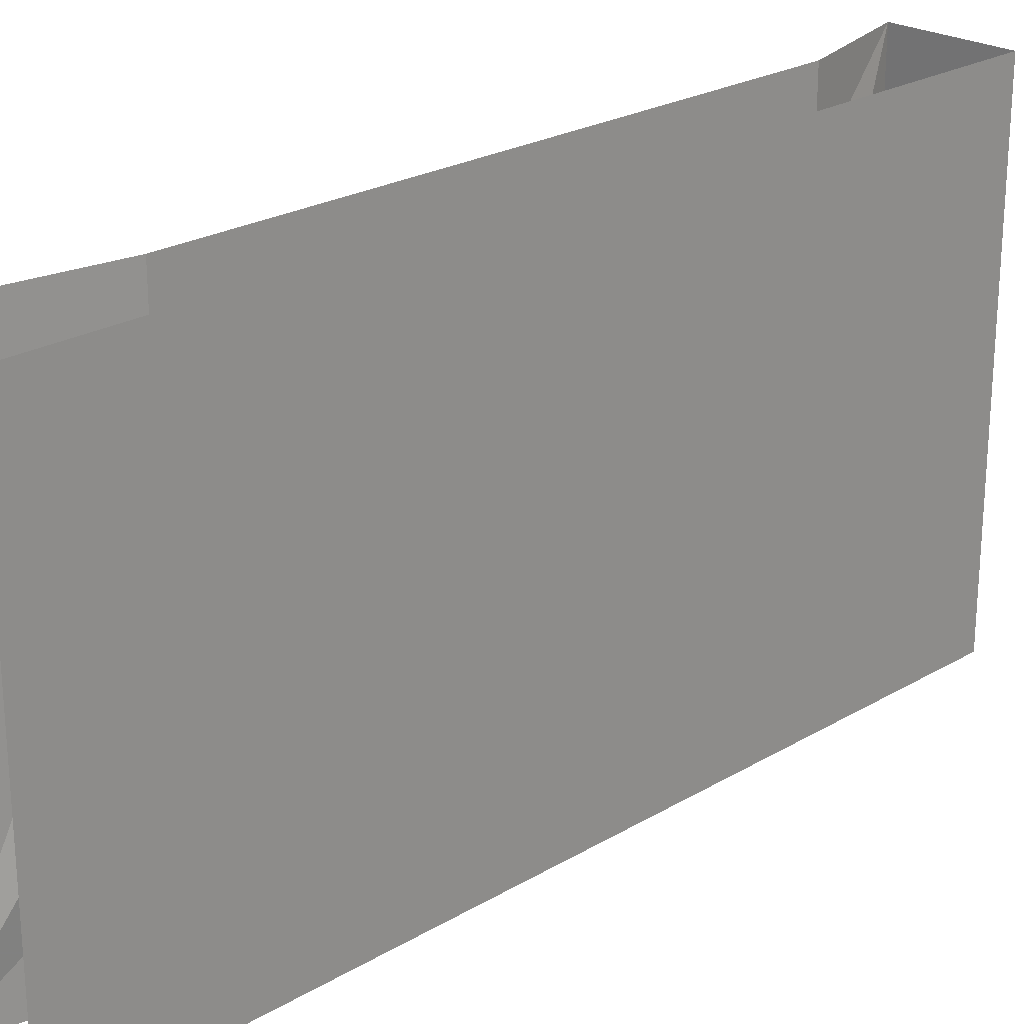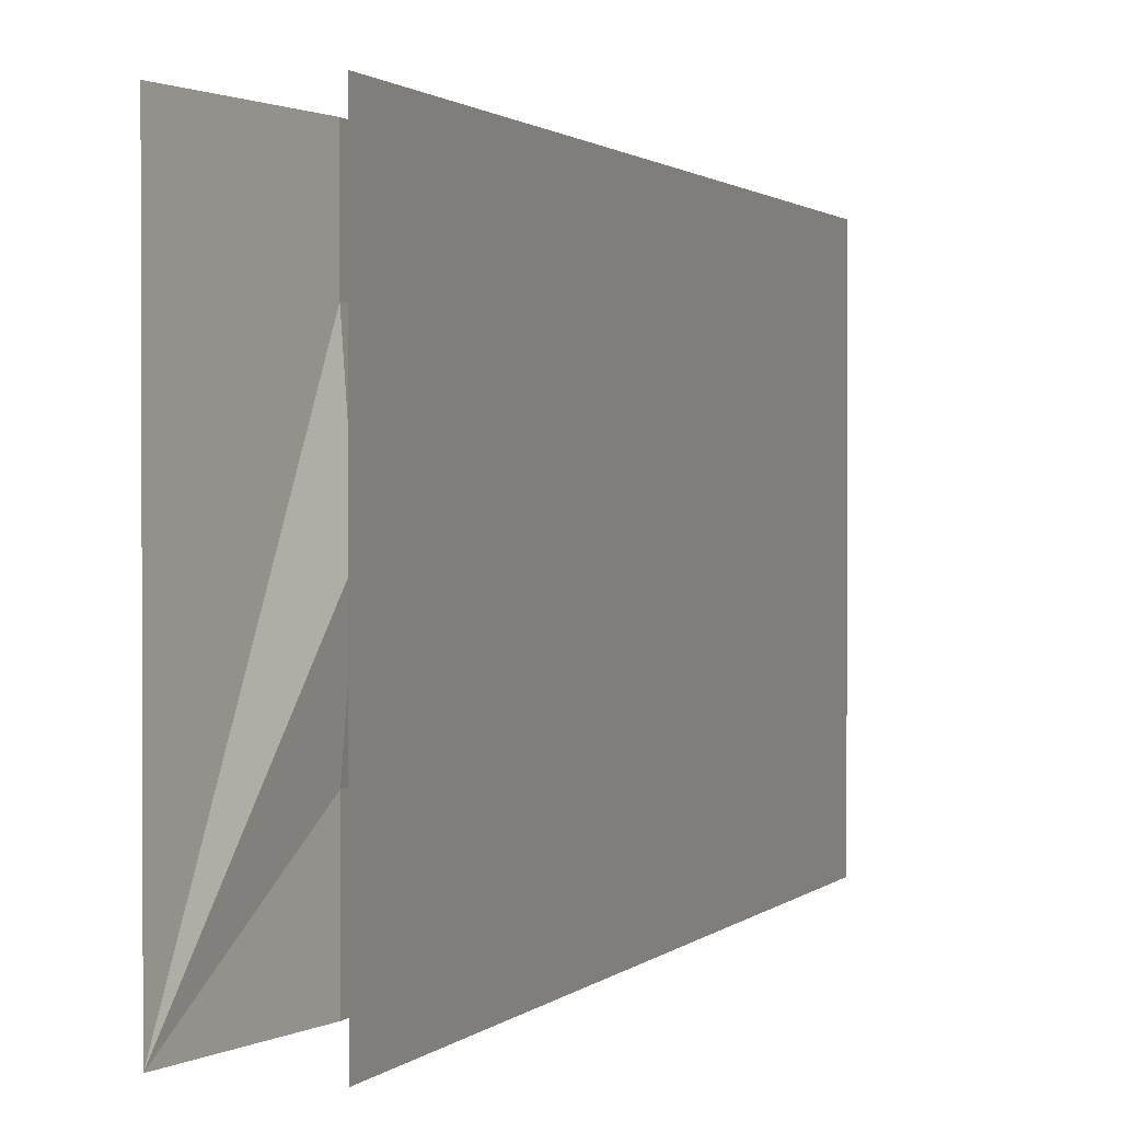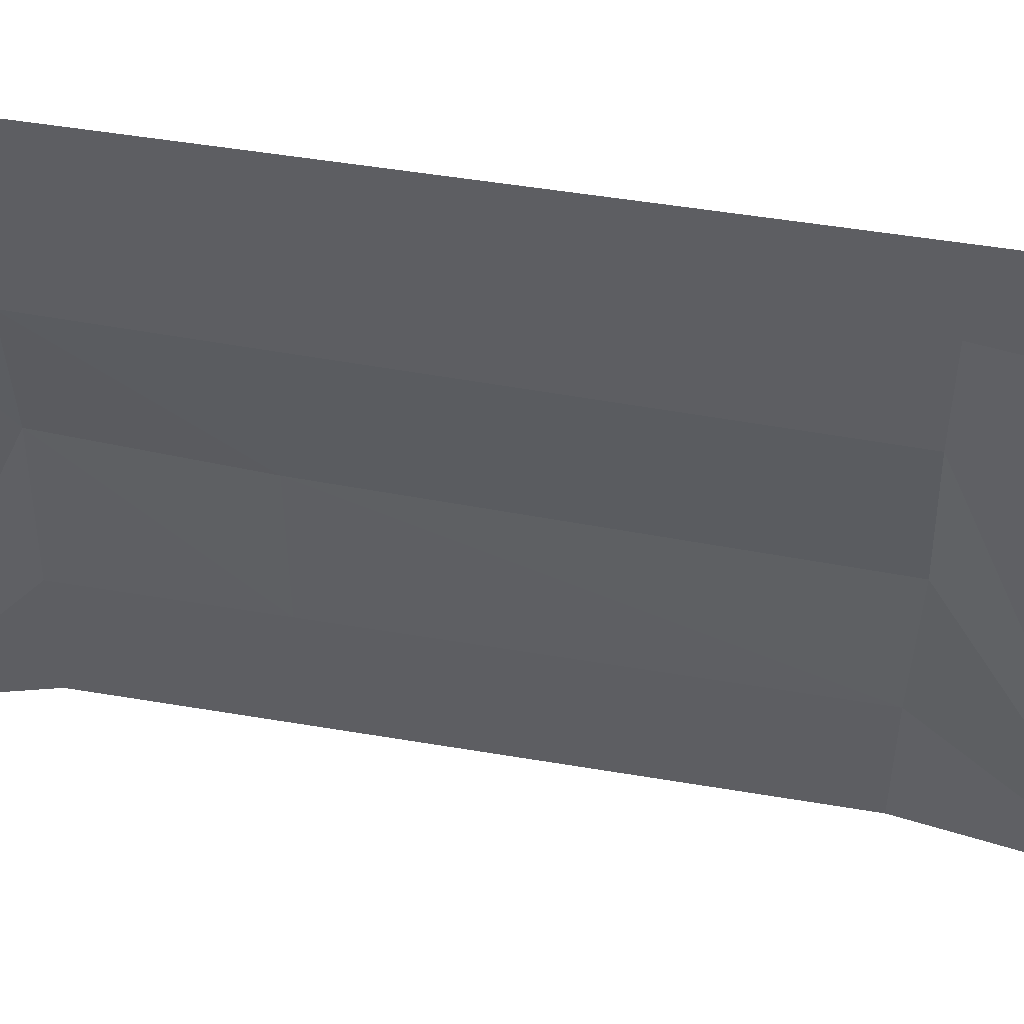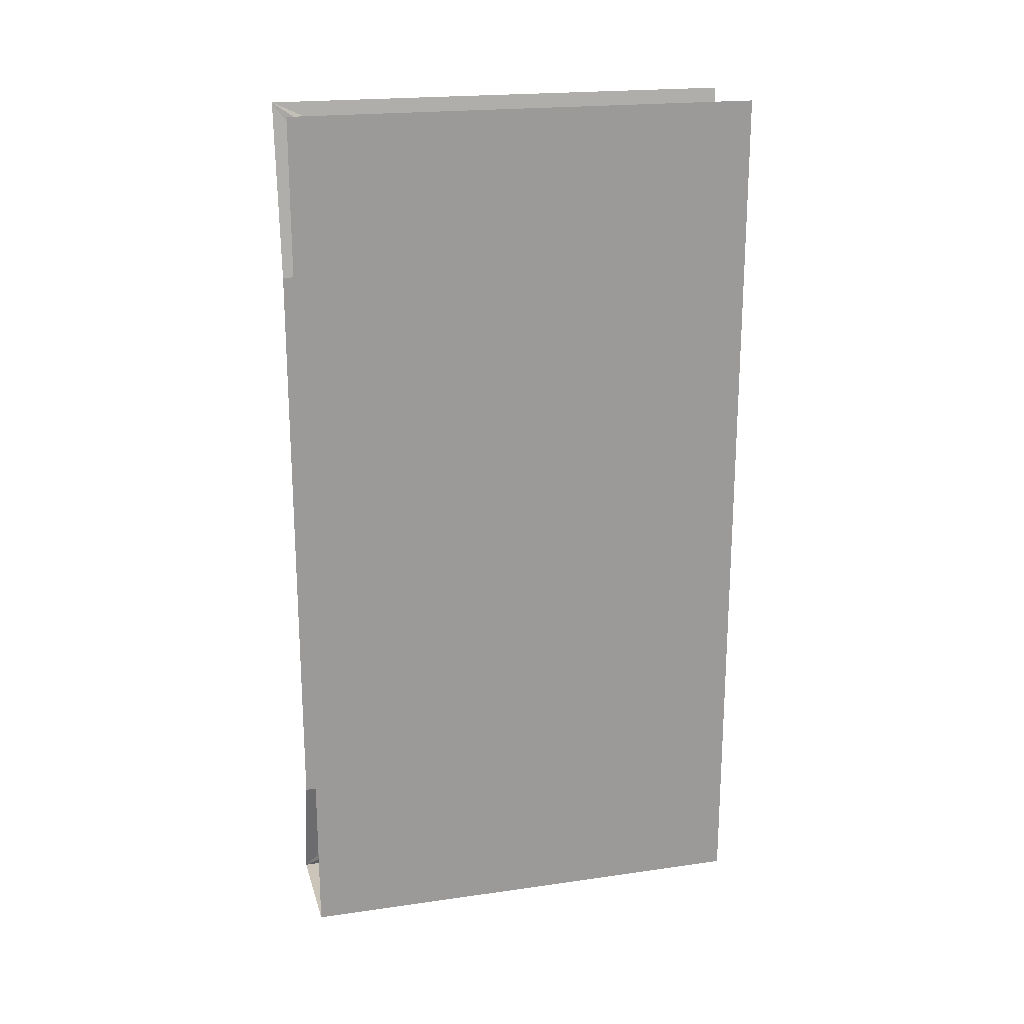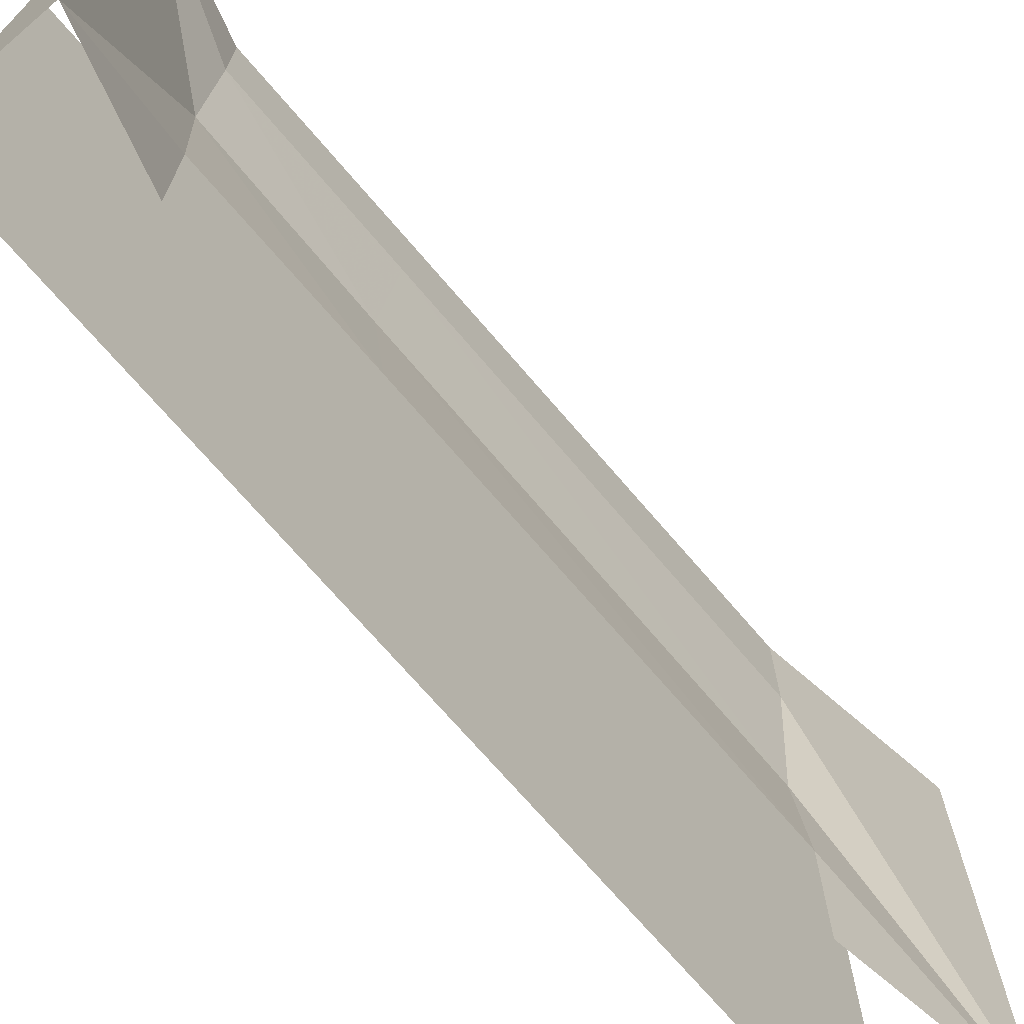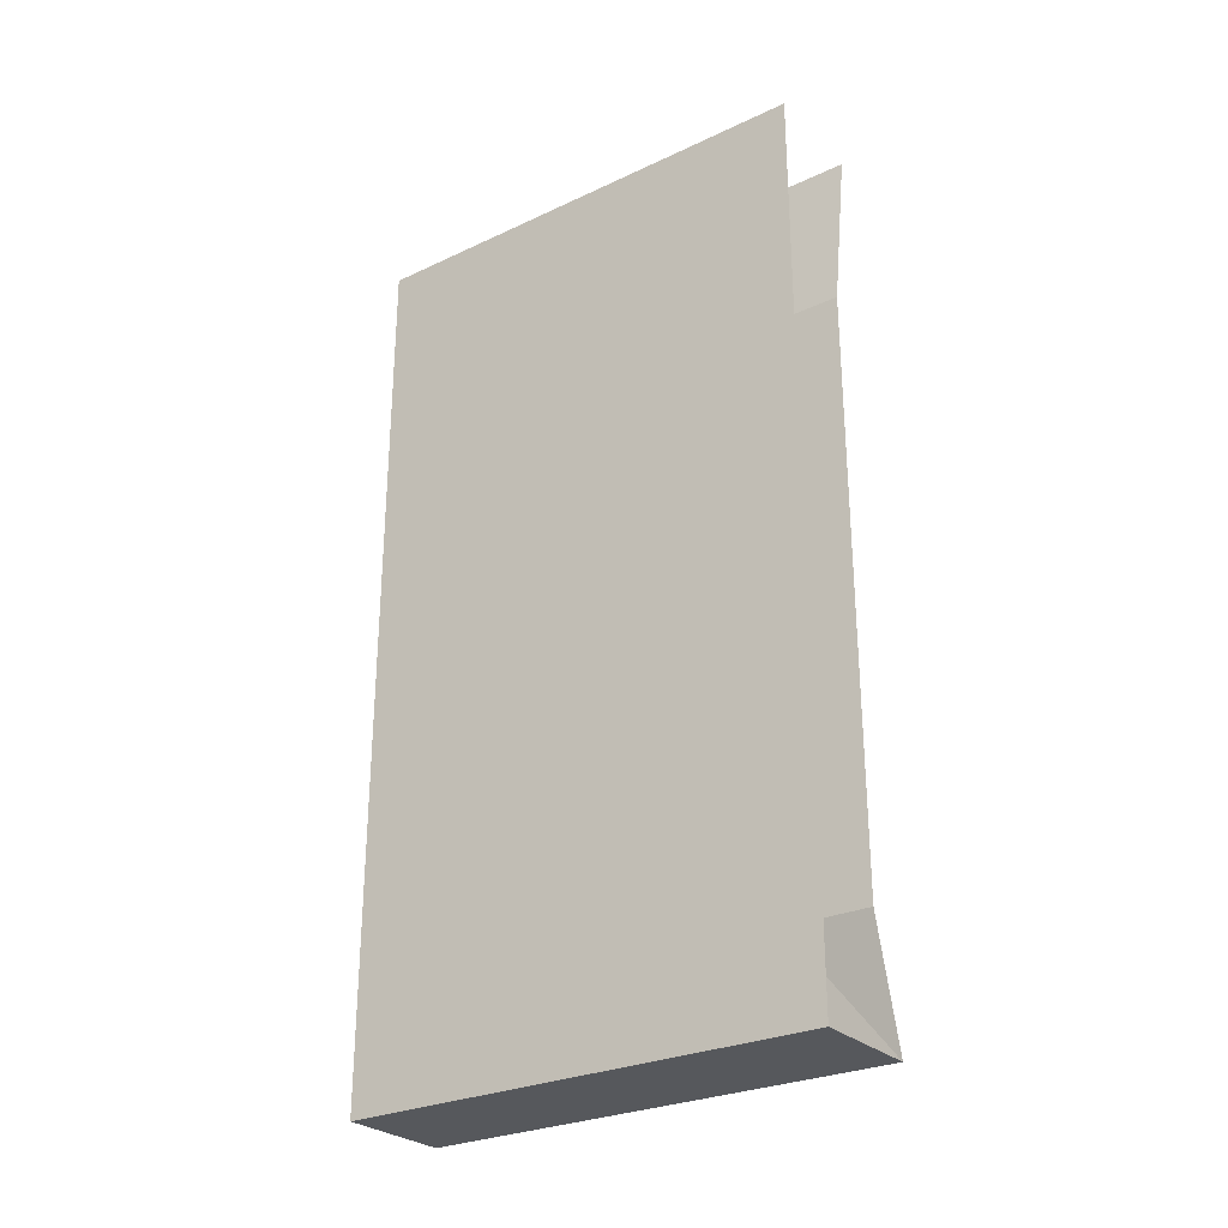
<metadata>
{"format":"obj","ext":"obj","renderer":"f3d","projection":"perspective","resolution":1024,"background":"white","views":[{"elev":23.7,"azim":-134.7,"up":"+Z"},{"elev":1.2,"azim":-159.9,"up":"+Z"},{"elev":49.1,"azim":100.7,"up":"+Z"},{"elev":20.4,"azim":-104.6,"up":"+Y"},{"elev":-70.9,"azim":40.5,"up":"+Z"},{"elev":-27.8,"azim":-54.5,"up":"+Y"}]}
</metadata>
<code>
v -0.5 -0.3672 0.2969
v -0.5 -0.3672 0.5
v -0.5 0 0.5
v -0.5 -0.3594 0.01562
v -0.5 -1.258 0.03906
v -0.5 -1.242 0.3125
v -0.5 -1.25 0.5
v -0.5 -1.625 0.3203
v -0.5 -1.625 0.5
v -0.5 -1.875 0.5
v -0.5 -1.625 0.0625
v -0.5 -1.875 -0.5
v -0.2578 -1.875 -0.5
v -0.2578 -1.875 0.5
v -0.3516 -1.625 0.0625
v -0.3281 -1.625 0.3203
v -0.3281 -1.625 0.5
v -0.3281 -1.242 0.3125
v -0.3281 -1.25 0.5
v -0.3281 -0.3672 0.2969
v -0.3281 -0.3672 0.5
v -0.2734 0 0.5
v -0.2734 0 0.3828
v -0.2734 0 0.1953
v -0.2734 0 -0.0625
v -0.2734 0 -0.2422
v -0.2734 0 -0.5
v -0.3516 -0.3594 0.01562
v -0.3281 -0.3672 -0.2422
v -0.3281 -0.3672 -0.5
v -0.3281 -1.25 -0.2422
v -0.3281 -1.25 -0.5
v -0.3281 -1.625 -0.2422
v -0.3281 -1.625 -0.5
v -0.3516 -1.258 0.03906
v -0.5 -0.3672 -0.2422
v -0.5 0 -0.5
v -0.5 -0.3672 -0.5
v -0.5 -1.25 -0.5
v -0.5 -1.25 -0.2422
v -0.5 -1.625 -0.2422
v -0.5 -1.625 -0.5
f 1 2 3
f 1 3 4
f 1 4 5
f 1 5 6
f 1 6 2
f 2 6 7
f 7 6 8
f 7 8 9
f 17 16 18
f 17 18 19
f 19 18 20
f 19 20 21
f 21 20 22
f 22 20 23
f 23 20 24
f 24 20 25
f 25 20 26
f 26 20 27
f 27 20 28
f 27 28 29
f 27 29 30
f 30 29 31
f 30 31 32
f 32 31 33
f 32 33 34
f 15 33 31
f 15 31 35
f 15 35 16
f 16 35 18
f 18 35 28
f 18 28 20
f 36 4 3
f 36 3 37
f 36 37 38
f 36 38 39
f 36 39 40
f 36 40 4
f 4 40 5
f 5 40 41
f 5 41 11
f 5 11 6
f 6 11 8
f 35 31 29
f 35 29 28
f 42 41 40
f 42 40 39
f 9 8 10
f 10 8 11
f 10 11 12
f 10 12 13
f 10 13 14
f 14 13 15
f 14 15 16
f 14 16 17
f 34 33 13
f 13 33 15
f 12 11 41
f 12 41 42

</code>
